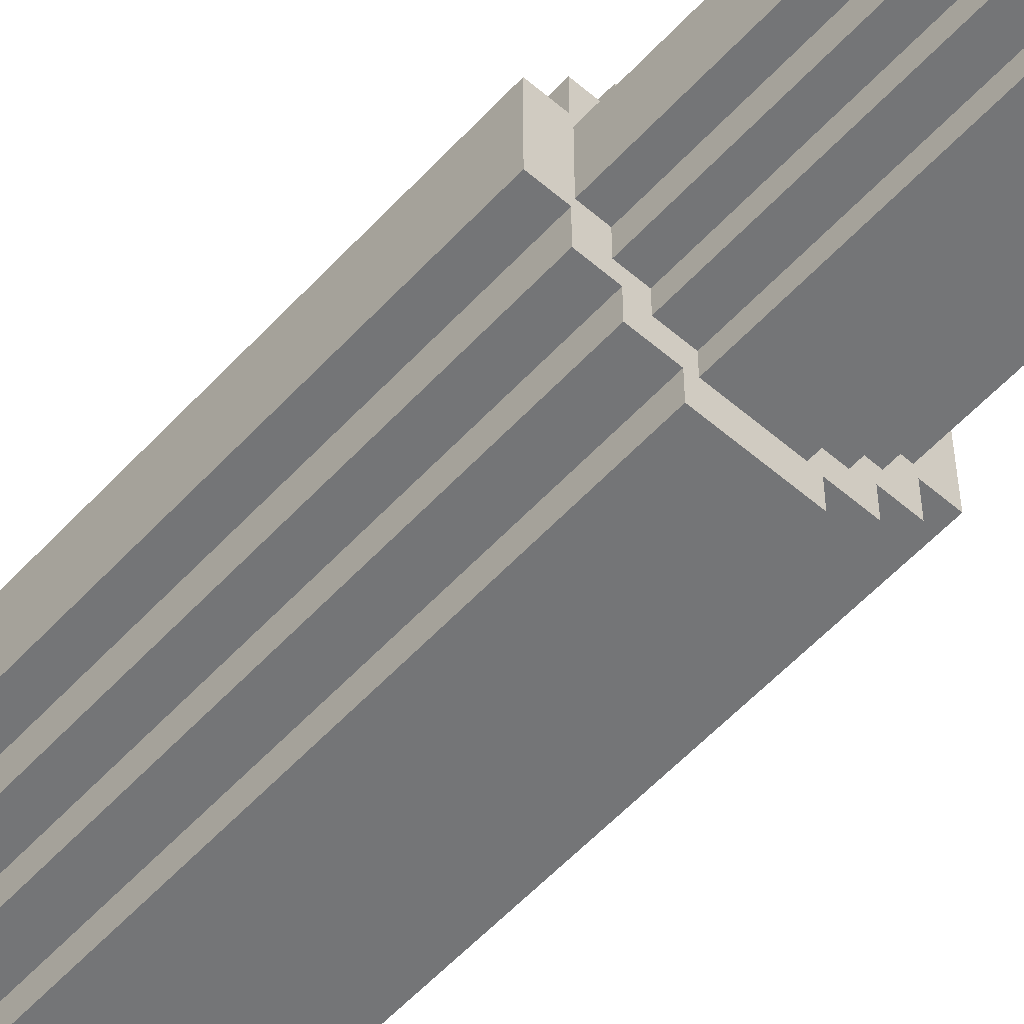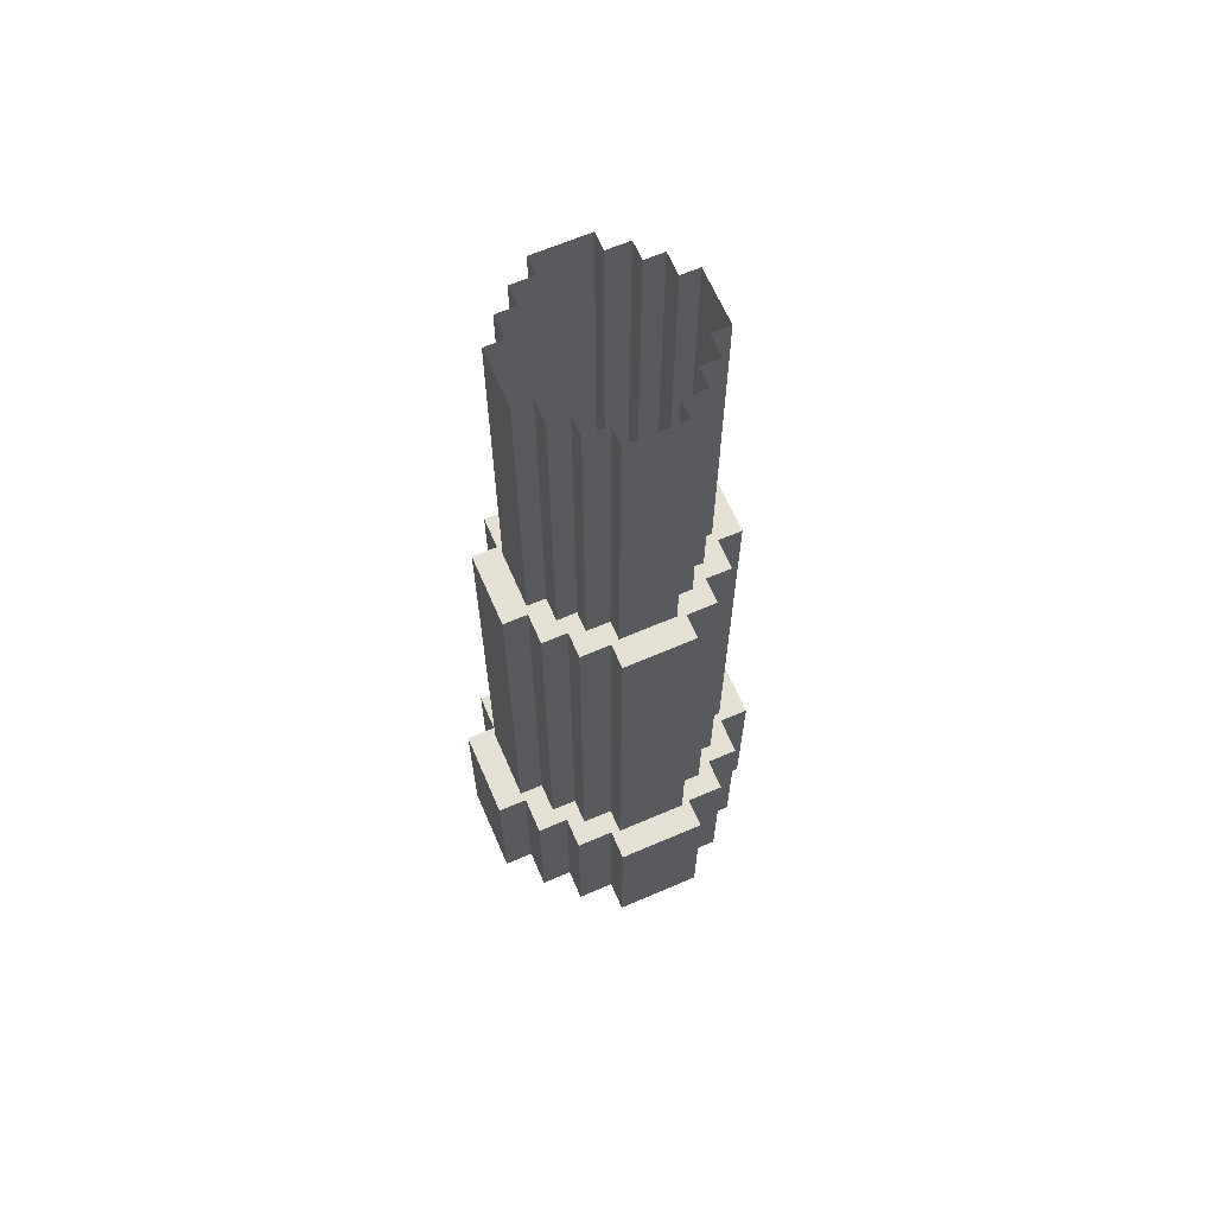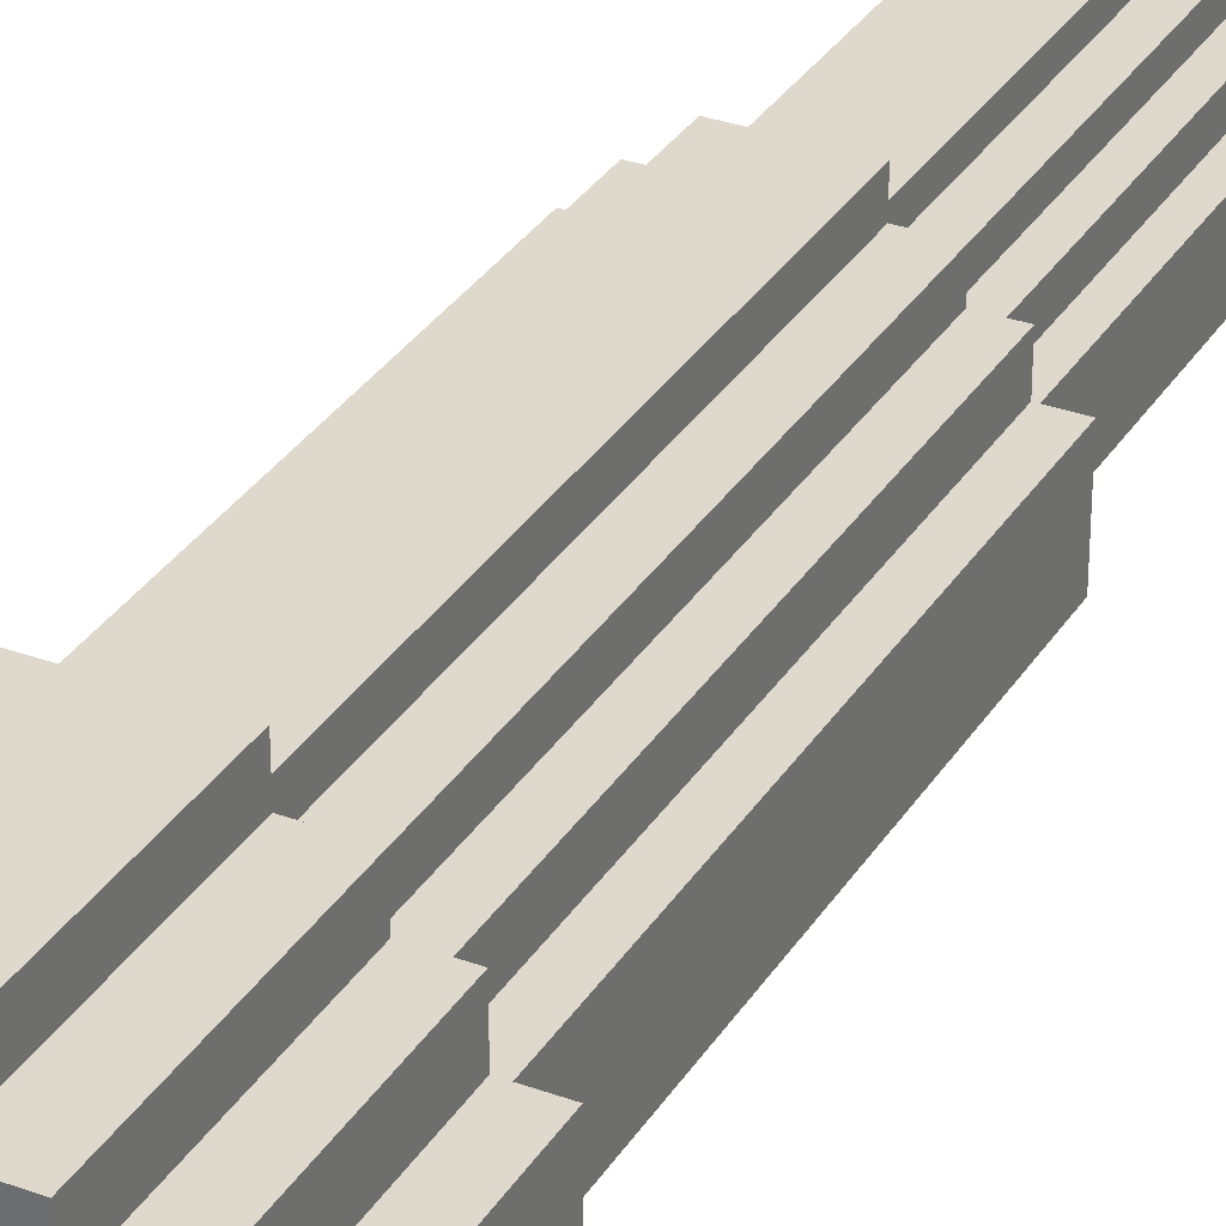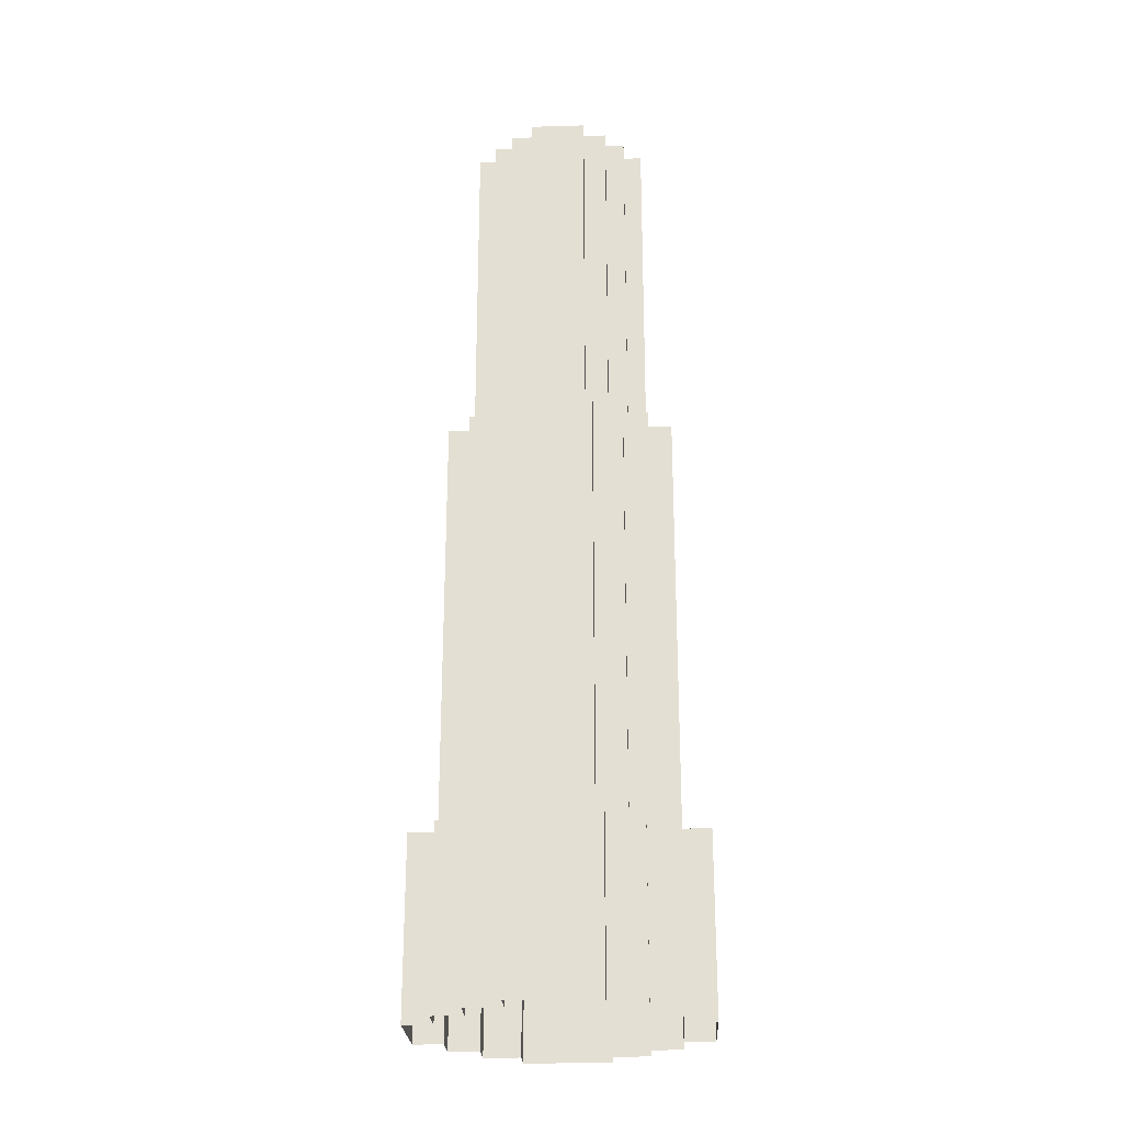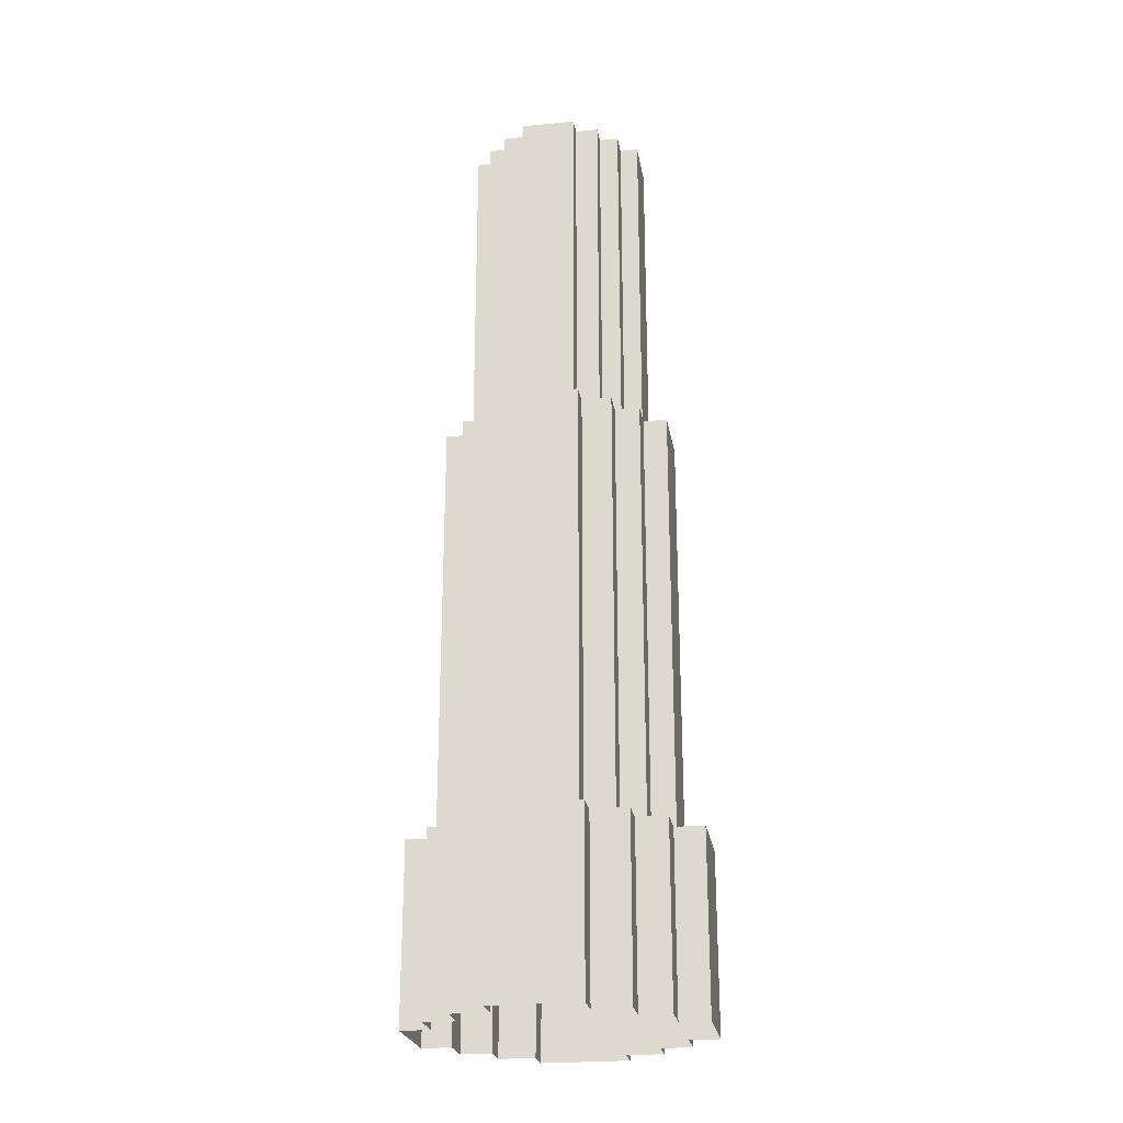
<metadata>
{"format":"obj","ext":"obj","renderer":"f3d","projection":"perspective","resolution":1024,"background":"white","views":[{"elev":-56.5,"azim":-41.9,"up":"+Y"},{"elev":65.2,"azim":66.6,"up":"+Z"},{"elev":32.2,"azim":-152.9,"up":"+Y"},{"elev":-24.9,"azim":92.7,"up":"+Z"},{"elev":-24.1,"azim":9.5,"up":"+Z"}]}
</metadata>
<code>
g Box1113
v -0.726 -2.333 2.935
v 0.7259 -2.333 2.935
v 0.7259 -2.333 -1.221e-06
v -0.726 -2.333 -1.831e-06
v -0.726 -1.846 2.935
v -0.726 -2.333 2.935
v -0.726 -2.333 -1.831e-06
v -0.726 -1.846 -1.831e-06
v -1.335 -1.846 2.935
v -0.726 -1.846 2.935
v -0.726 -1.846 -1.831e-06
v -1.335 -1.846 -1.831e-06
v -1.335 -1.335 2.935
v -1.335 -1.846 2.935
v -1.335 -1.846 -1.831e-06
v -1.335 -1.335 -1.831e-06
v -1.846 -1.335 2.935
v -1.335 -1.335 2.935
v -1.335 -1.335 -1.831e-06
v -1.846 -1.335 -1.831e-06
v -1.846 -0.7259 2.935
v -1.846 -1.335 2.935
v -1.846 -1.335 -1.831e-06
v -1.846 -0.7259 -1.831e-06
v -2.333 -0.7259 2.935
v -1.846 -0.7259 2.935
v -1.846 -0.7259 -1.831e-06
v -2.333 -0.7259 -1.831e-06
v -2.333 0.726 2.935
v -2.333 -0.7259 2.935
v -2.333 -0.7259 -1.831e-06
v -2.333 0.726 -1.221e-06
v -1.846 0.7259 2.935
v -2.333 0.726 2.935
v -2.333 0.726 -1.221e-06
v -1.846 0.7259 -6.104e-07
v -1.846 1.335 2.935
v -1.846 0.7259 2.935
v -1.846 0.7259 -6.104e-07
v -1.846 1.335 -6.104e-07
v -1.335 1.335 2.935
v -1.846 1.335 2.935
v -1.846 1.335 -6.104e-07
v -1.335 1.335 -6.104e-07
v -1.335 1.846 2.935
v -1.335 1.335 2.935
v -1.335 1.335 -6.104e-07
v -1.335 1.846 -6.104e-07
v -0.7259 1.846 2.935
v -1.335 1.846 2.935
v -1.335 1.846 -6.104e-07
v -0.7259 1.846 -6.104e-07
v -0.7259 2.333 2.935
v -0.7259 1.846 2.935
v -0.7259 1.846 -6.104e-07
v -0.7259 2.333 -6.104e-07
v 0.7259 2.333 2.935
v -0.7259 2.333 2.935
v -0.7259 2.333 -6.104e-07
v 0.7259 2.333 -6.104e-07
v 0.726 1.846 2.935
v 0.7259 2.333 2.935
v 0.7259 2.333 -6.104e-07
v 0.726 1.846 -6.104e-07
v 1.335 1.846 2.935
v 0.726 1.846 2.935
v 0.726 1.846 -6.104e-07
v 1.335 1.846 -6.104e-07
v 1.335 1.335 2.935
v 1.335 1.846 2.935
v 1.335 1.846 -6.104e-07
v 1.335 1.335 -6.104e-07
v 1.846 1.335 2.935
v 1.335 1.335 2.935
v 1.335 1.335 -6.104e-07
v 1.846 1.335 -6.104e-07
v 1.846 0.7259 2.935
v 1.846 1.335 2.935
v 1.846 1.335 -6.104e-07
v 1.846 0.7259 -6.104e-07
v 2.333 0.7259 2.935
v 1.846 0.7259 2.935
v 1.846 0.7259 -6.104e-07
v 2.333 0.7259 -6.104e-07
v 2.333 -0.726 2.935
v 2.333 0.7259 2.935
v 2.333 0.7259 -6.104e-07
v 2.333 -0.726 -6.104e-07
v 1.846 -0.726 2.935
v 2.333 -0.726 2.935
v 2.333 -0.726 -6.104e-07
v 1.846 -0.726 -6.104e-07
v 1.846 -1.335 2.935
v 1.846 -0.726 2.935
v 1.846 -0.726 -6.104e-07
v 1.846 -1.335 -6.104e-07
v 1.335 -1.335 2.935
v 1.846 -1.335 2.935
v 1.846 -1.335 -6.104e-07
v 1.335 -1.335 -6.104e-07
v 1.335 -1.846 2.935
v 1.335 -1.335 2.935
v 1.335 -1.335 -6.104e-07
v 1.335 -1.846 -6.104e-07
v 0.7259 -1.846 2.935
v 1.335 -1.846 2.935
v 1.335 -1.846 -6.104e-07
v 0.7259 -1.846 -6.104e-07
v 0.7259 -2.333 2.935
v 0.7259 -1.846 2.935
v 0.7259 -1.846 -6.104e-07
v 0.7259 -2.333 -1.221e-06
v -2.333 -0.7259 2.935
v -2.333 0.726 2.935
v 2.333 0.7259 2.935
v 2.333 -0.726 2.935
v -1.846 -1.335 2.935
v -1.846 -0.7259 2.935
v 1.846 -0.726 2.935
v 1.846 -1.335 2.935
v -1.846 0.7259 2.935
v -1.846 1.335 2.935
v 1.846 1.335 2.935
v 1.846 0.7259 2.935
v -1.335 -1.846 2.935
v -1.335 -1.335 2.935
v 1.335 -1.335 2.935
v 1.335 -1.846 2.935
v -0.726 -2.333 2.935
v -0.726 -1.846 2.935
v 0.7259 -1.846 2.935
v 0.7259 -2.333 2.935
v -1.335 1.335 2.935
v -1.335 1.846 2.935
v 1.335 1.846 2.935
v 1.335 1.335 2.935
v -0.7259 1.846 2.935
v -0.7259 2.333 2.935
v 0.7259 2.333 2.935
v 0.726 1.846 2.935
v -0.5846 -1.879 9.999
v 0.5846 -1.879 9.999
v 0.5846 -1.879 2.935
v -0.5846 -1.879 2.935
v -0.5846 -1.487 9.999
v -0.5846 -1.879 9.999
v -0.5846 -1.879 2.935
v -0.5846 -1.487 2.935
v -1.075 -1.487 9.999
v -0.5846 -1.487 9.999
v -0.5846 -1.487 2.935
v -1.075 -1.487 2.935
v -1.075 -1.075 9.999
v -1.075 -1.487 9.999
v -1.075 -1.487 2.935
v -1.075 -1.075 2.935
v -1.487 -1.075 9.999
v -1.075 -1.075 9.999
v -1.075 -1.075 2.935
v -1.487 -1.075 2.935
v -1.487 -0.5845 9.999
v -1.487 -1.075 9.999
v -1.487 -1.075 2.935
v -1.487 -0.5845 2.935
v -1.879 -0.5845 9.999
v -1.487 -0.5845 9.999
v -1.487 -0.5845 2.935
v -1.879 -0.5845 2.935
v -1.879 0.5846 9.999
v -1.879 -0.5845 9.999
v -1.879 -0.5845 2.935
v -1.879 0.5846 2.935
v -1.487 0.5845 9.999
v -1.879 0.5846 9.999
v -1.879 0.5846 2.935
v -1.487 0.5845 2.935
v -1.487 1.075 9.999
v -1.487 0.5845 9.999
v -1.487 0.5845 2.935
v -1.487 1.075 2.935
v -1.075 1.075 9.999
v -1.487 1.075 9.999
v -1.487 1.075 2.935
v -1.075 1.075 2.935
v -1.075 1.487 9.999
v -1.075 1.075 9.999
v -1.075 1.075 2.935
v -1.075 1.487 2.935
v -0.5845 1.487 9.999
v -1.075 1.487 9.999
v -1.075 1.487 2.935
v -0.5845 1.487 2.935
v -0.5845 1.879 9.999
v -0.5845 1.487 9.999
v -0.5845 1.487 2.935
v -0.5845 1.879 2.935
v 0.5846 1.879 9.999
v -0.5845 1.879 9.999
v -0.5845 1.879 2.935
v 0.5846 1.879 2.935
v 0.5846 1.487 9.999
v 0.5846 1.879 9.999
v 0.5846 1.879 2.935
v 0.5846 1.487 2.935
v 1.075 1.487 9.999
v 0.5846 1.487 9.999
v 0.5846 1.487 2.935
v 1.075 1.487 2.935
v 1.075 1.075 9.999
v 1.075 1.487 9.999
v 1.075 1.487 2.935
v 1.075 1.075 2.935
v 1.487 1.075 9.999
v 1.075 1.075 9.999
v 1.075 1.075 2.935
v 1.487 1.075 2.935
v 1.487 0.5845 9.999
v 1.487 1.075 9.999
v 1.487 1.075 2.935
v 1.487 0.5845 2.935
v 1.879 0.5845 9.999
v 1.487 0.5845 9.999
v 1.487 0.5845 2.935
v 1.879 0.5845 2.935
v 1.879 -0.5846 9.999
v 1.879 0.5845 9.999
v 1.879 0.5845 2.935
v 1.879 -0.5846 2.935
v 1.487 -0.5846 9.999
v 1.879 -0.5846 9.999
v 1.879 -0.5846 2.935
v 1.487 -0.5846 2.935
v 1.487 -1.075 9.999
v 1.487 -0.5846 9.999
v 1.487 -0.5846 2.935
v 1.487 -1.075 2.935
v 1.075 -1.075 9.999
v 1.487 -1.075 9.999
v 1.487 -1.075 2.935
v 1.075 -1.075 2.935
v 1.075 -1.487 9.999
v 1.075 -1.075 9.999
v 1.075 -1.075 2.935
v 1.075 -1.487 2.935
v 0.5846 -1.487 9.999
v 1.075 -1.487 9.999
v 1.075 -1.487 2.935
v 0.5846 -1.487 2.935
v 0.5846 -1.879 9.999
v 0.5846 -1.487 9.999
v 0.5846 -1.487 2.935
v 0.5846 -1.879 2.935
v -1.879 -0.5845 9.999
v -1.879 0.5846 9.999
v 1.879 0.5845 9.999
v 1.879 -0.5846 9.999
v -1.487 -1.075 9.999
v -1.487 -0.5845 9.999
v 1.487 -0.5846 9.999
v 1.487 -1.075 9.999
v -1.487 0.5845 9.999
v -1.487 1.075 9.999
v 1.487 1.075 9.999
v 1.487 0.5845 9.999
v -1.075 -1.487 9.999
v -1.075 -1.075 9.999
v 1.075 -1.075 9.999
v 1.075 -1.487 9.999
v -0.5846 -1.879 9.999
v -0.5846 -1.487 9.999
v 0.5846 -1.487 9.999
v 0.5846 -1.879 9.999
v -1.075 1.075 9.999
v -1.075 1.487 9.999
v 1.075 1.487 9.999
v 1.075 1.075 9.999
v -0.5845 1.487 9.999
v -0.5845 1.879 9.999
v 0.5846 1.879 9.999
v 0.5846 1.487 9.999
v -0.4523 -1.453 15.6
v 0.4523 -1.453 15.6
v 0.4523 -1.453 9.807
v -0.4523 -1.453 9.807
v -0.4523 -1.15 15.6
v -0.4523 -1.453 15.6
v -0.4523 -1.453 9.807
v -0.4523 -1.15 9.807
v -0.8315 -1.15 15.6
v -0.4523 -1.15 15.6
v -0.4523 -1.15 9.807
v -0.8315 -1.15 9.807
v -0.8315 -0.8314 15.6
v -0.8315 -1.15 15.6
v -0.8315 -1.15 9.807
v -0.8315 -0.8314 9.807
v -1.15 -0.8314 15.6
v -0.8315 -0.8314 15.6
v -0.8315 -0.8314 9.807
v -1.15 -0.8314 9.807
v -1.15 -0.4522 15.6
v -1.15 -0.8314 15.6
v -1.15 -0.8314 9.807
v -1.15 -0.4522 9.807
v -1.453 -0.4522 15.6
v -1.15 -0.4522 15.6
v -1.15 -0.4522 9.807
v -1.453 -0.4522 9.807
v -1.453 0.4523 15.6
v -1.453 -0.4522 15.6
v -1.453 -0.4522 9.807
v -1.453 0.4523 9.807
v -1.15 0.4523 15.6
v -1.453 0.4523 15.6
v -1.453 0.4523 9.807
v -1.15 0.4523 9.807
v -1.15 0.8315 15.6
v -1.15 0.4523 15.6
v -1.15 0.4523 9.807
v -1.15 0.8315 9.807
v -0.8315 0.8315 15.6
v -1.15 0.8315 15.6
v -1.15 0.8315 9.807
v -0.8315 0.8315 9.807
v -0.8315 1.15 15.6
v -0.8315 0.8315 15.6
v -0.8315 0.8315 9.807
v -0.8315 1.15 9.807
v -0.4523 1.15 15.6
v -0.8315 1.15 15.6
v -0.8315 1.15 9.807
v -0.4523 1.15 9.807
v -0.4523 1.453 15.6
v -0.4523 1.15 15.6
v -0.4523 1.15 9.807
v -0.4523 1.453 9.807
v 0.4523 1.453 15.6
v -0.4523 1.453 15.6
v -0.4523 1.453 9.807
v 0.4523 1.453 9.807
v 0.4523 1.15 15.6
v 0.4523 1.453 15.6
v 0.4523 1.453 9.807
v 0.4523 1.15 9.807
v 0.8315 1.15 15.6
v 0.4523 1.15 15.6
v 0.4523 1.15 9.807
v 0.8315 1.15 9.807
v 0.8315 0.8315 15.6
v 0.8315 1.15 15.6
v 0.8315 1.15 9.807
v 0.8315 0.8315 9.807
v 1.15 0.8315 15.6
v 0.8315 0.8315 15.6
v 0.8315 0.8315 9.807
v 1.15 0.8315 9.807
v 1.15 0.4523 15.6
v 1.15 0.8315 15.6
v 1.15 0.8315 9.807
v 1.15 0.4523 9.807
v 1.453 0.4523 15.6
v 1.15 0.4523 15.6
v 1.15 0.4523 9.807
v 1.453 0.4523 9.807
v 1.453 -0.4523 15.6
v 1.453 0.4523 15.6
v 1.453 0.4523 9.807
v 1.453 -0.4523 9.807
v 1.15 -0.4523 15.6
v 1.453 -0.4523 15.6
v 1.453 -0.4523 9.807
v 1.15 -0.4523 9.807
v 1.15 -0.8315 15.6
v 1.15 -0.4523 15.6
v 1.15 -0.4523 9.807
v 1.15 -0.8315 9.807
v 0.8315 -0.8315 15.6
v 1.15 -0.8315 15.6
v 1.15 -0.8315 9.807
v 0.8315 -0.8315 9.807
v 0.8315 -1.15 15.6
v 0.8315 -0.8315 15.6
v 0.8315 -0.8315 9.807
v 0.8315 -1.15 9.807
v 0.4523 -1.15 15.6
v 0.8315 -1.15 15.6
v 0.8315 -1.15 9.807
v 0.4523 -1.15 9.807
v 0.4523 -1.453 15.6
v 0.4523 -1.15 15.6
v 0.4523 -1.15 9.807
v 0.4523 -1.453 9.807
g Box1113_0
f 3 2 1
f 4 3 1
f 7 6 5
f 8 7 5
f 11 10 9
f 12 11 9
f 15 14 13
f 16 15 13
f 19 18 17
f 20 19 17
f 23 22 21
f 24 23 21
f 27 26 25
f 28 27 25
f 31 30 29
f 32 31 29
f 35 34 33
f 36 35 33
f 39 38 37
f 40 39 37
f 43 42 41
f 44 43 41
f 47 46 45
f 48 47 45
f 51 50 49
f 52 51 49
f 55 54 53
f 56 55 53
f 59 58 57
f 60 59 57
f 63 62 61
f 64 63 61
f 67 66 65
f 68 67 65
f 71 70 69
f 72 71 69
f 75 74 73
f 76 75 73
f 79 78 77
f 80 79 77
f 83 82 81
f 84 83 81
f 87 86 85
f 88 87 85
f 91 90 89
f 92 91 89
f 95 94 93
f 96 95 93
f 99 98 97
f 100 99 97
f 103 102 101
f 104 103 101
f 107 106 105
f 108 107 105
f 111 110 109
f 112 111 109
f 115 114 113
f 116 115 113
f 119 118 117
f 120 119 117
f 123 122 121
f 124 123 121
f 127 126 125
f 128 127 125
f 131 130 129
f 132 131 129
f 135 134 133
f 136 135 133
f 139 138 137
f 140 139 137
f 143 142 141
f 144 143 141
f 147 146 145
f 148 147 145
f 151 150 149
f 152 151 149
f 155 154 153
f 156 155 153
f 159 158 157
f 160 159 157
f 163 162 161
f 164 163 161
f 167 166 165
f 168 167 165
f 171 170 169
f 172 171 169
f 175 174 173
f 176 175 173
f 179 178 177
f 180 179 177
f 183 182 181
f 184 183 181
f 187 186 185
f 188 187 185
f 191 190 189
f 192 191 189
f 195 194 193
f 196 195 193
f 199 198 197
f 200 199 197
f 203 202 201
f 204 203 201
f 207 206 205
f 208 207 205
f 211 210 209
f 212 211 209
f 215 214 213
f 216 215 213
f 219 218 217
f 220 219 217
f 223 222 221
f 224 223 221
f 227 226 225
f 228 227 225
f 231 230 229
f 232 231 229
f 235 234 233
f 236 235 233
f 239 238 237
f 240 239 237
f 243 242 241
f 244 243 241
f 247 246 245
f 248 247 245
f 251 250 249
f 252 251 249
f 255 254 253
f 256 255 253
f 259 258 257
f 260 259 257
f 263 262 261
f 264 263 261
f 267 266 265
f 268 267 265
f 271 270 269
f 272 271 269
f 275 274 273
f 276 275 273
f 279 278 277
f 280 279 277
f 283 282 281
f 284 283 281
f 287 286 285
f 288 287 285
f 291 290 289
f 292 291 289
f 295 294 293
f 296 295 293
f 299 298 297
f 300 299 297
f 303 302 301
f 304 303 301
f 307 306 305
f 308 307 305
f 311 310 309
f 312 311 309
f 315 314 313
f 316 315 313
f 319 318 317
f 320 319 317
f 323 322 321
f 324 323 321
f 327 326 325
f 328 327 325
f 331 330 329
f 332 331 329
f 335 334 333
f 336 335 333
f 339 338 337
f 340 339 337
f 343 342 341
f 344 343 341
f 347 346 345
f 348 347 345
f 351 350 349
f 352 351 349
f 355 354 353
f 356 355 353
f 359 358 357
f 360 359 357
f 363 362 361
f 364 363 361
f 367 366 365
f 368 367 365
f 371 370 369
f 372 371 369
f 375 374 373
f 376 375 373
f 379 378 377
f 380 379 377
f 383 382 381
f 384 383 381
f 387 386 385
f 388 387 385
f 391 390 389
f 392 391 389

</code>
